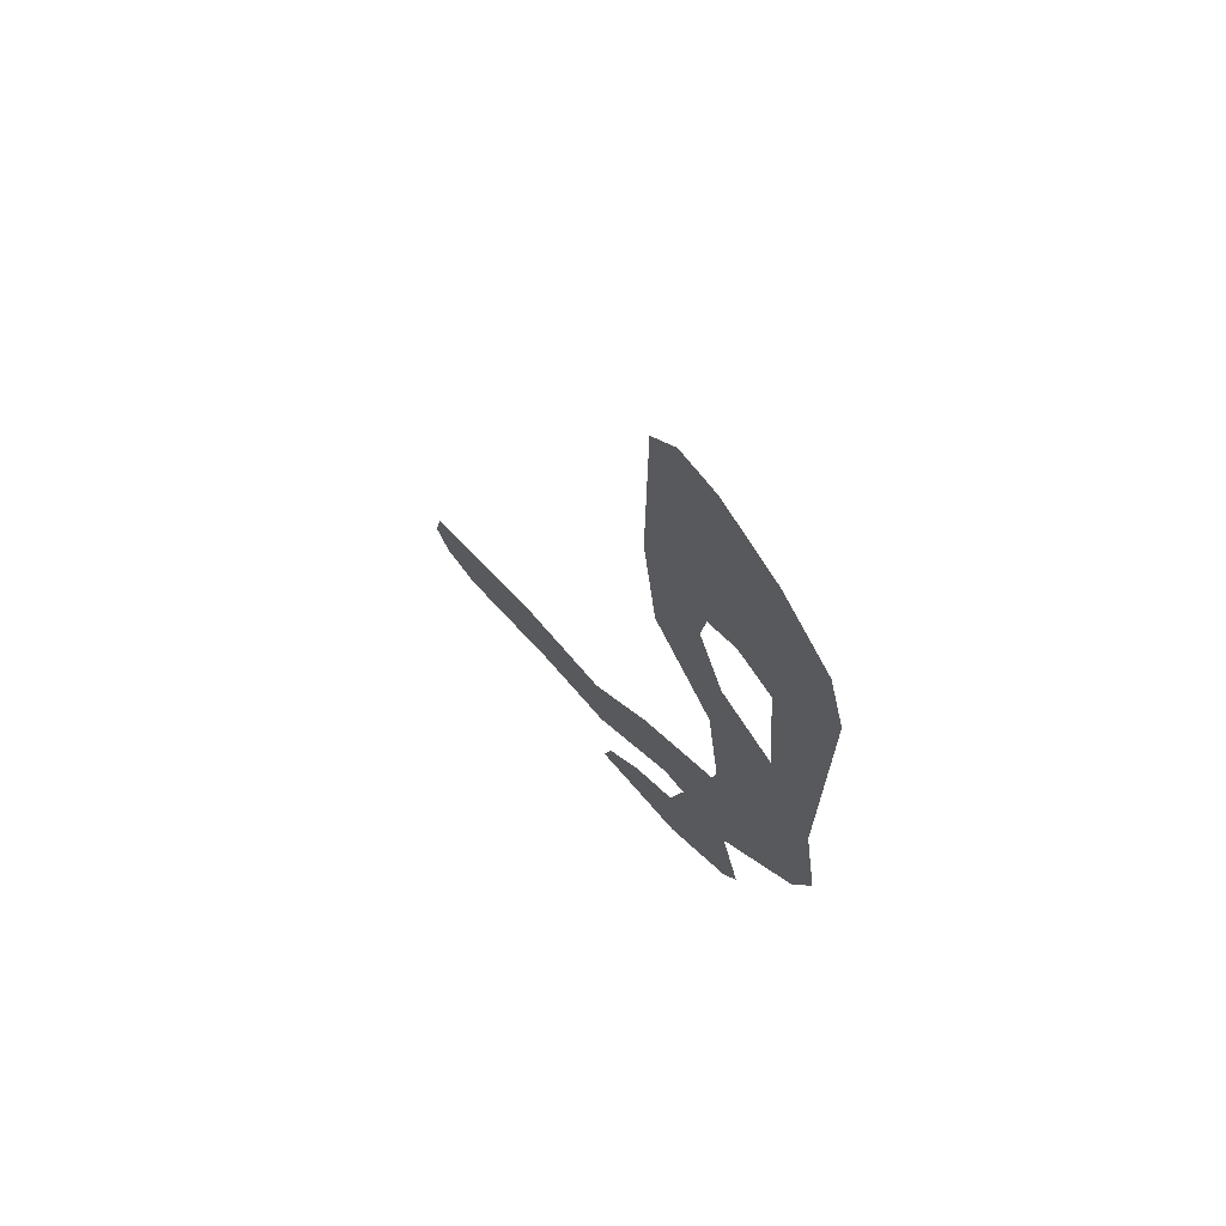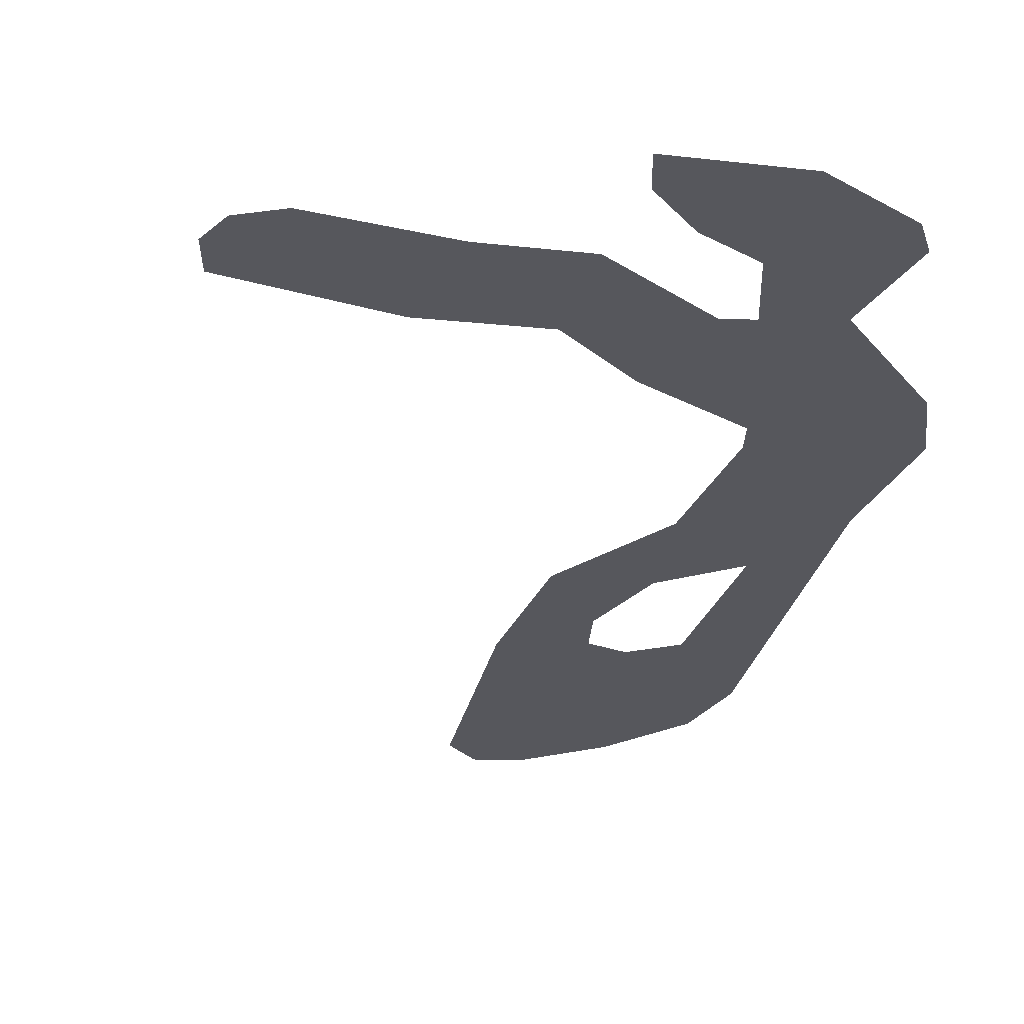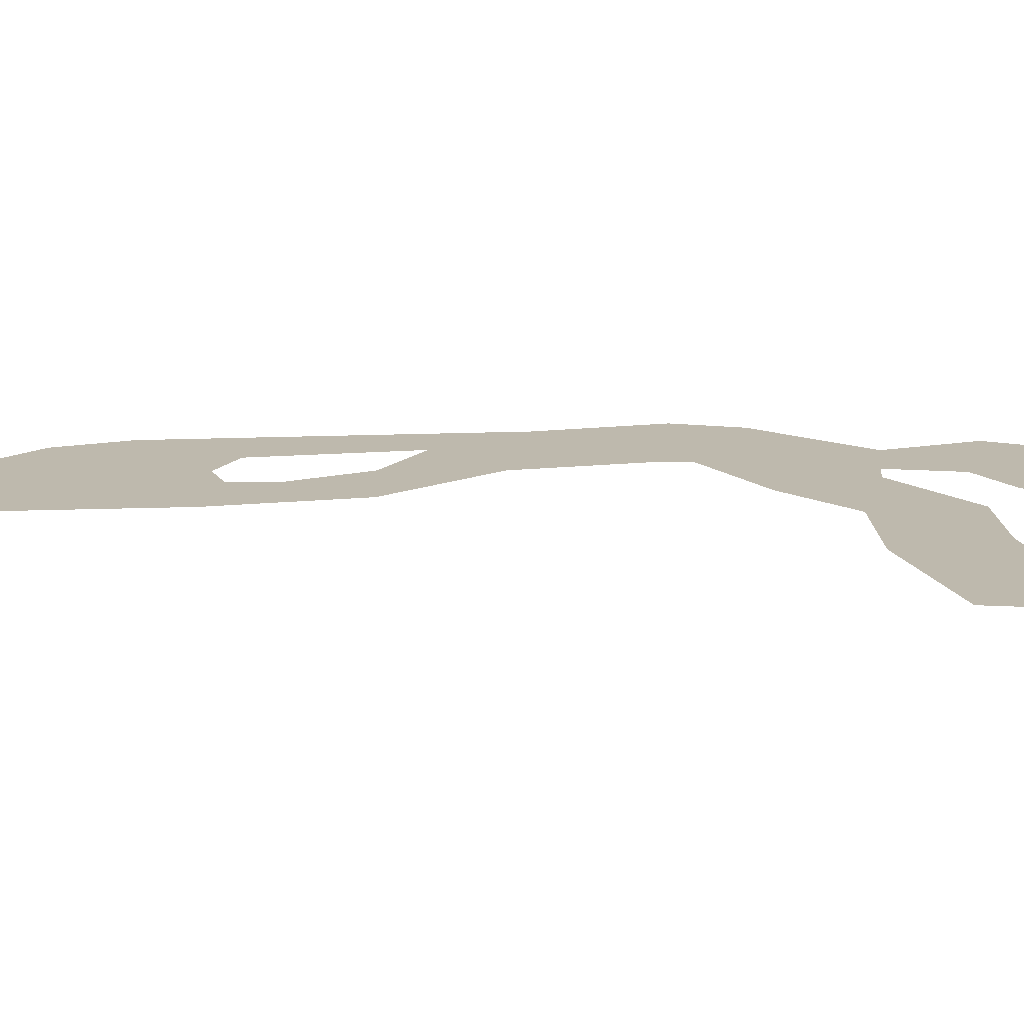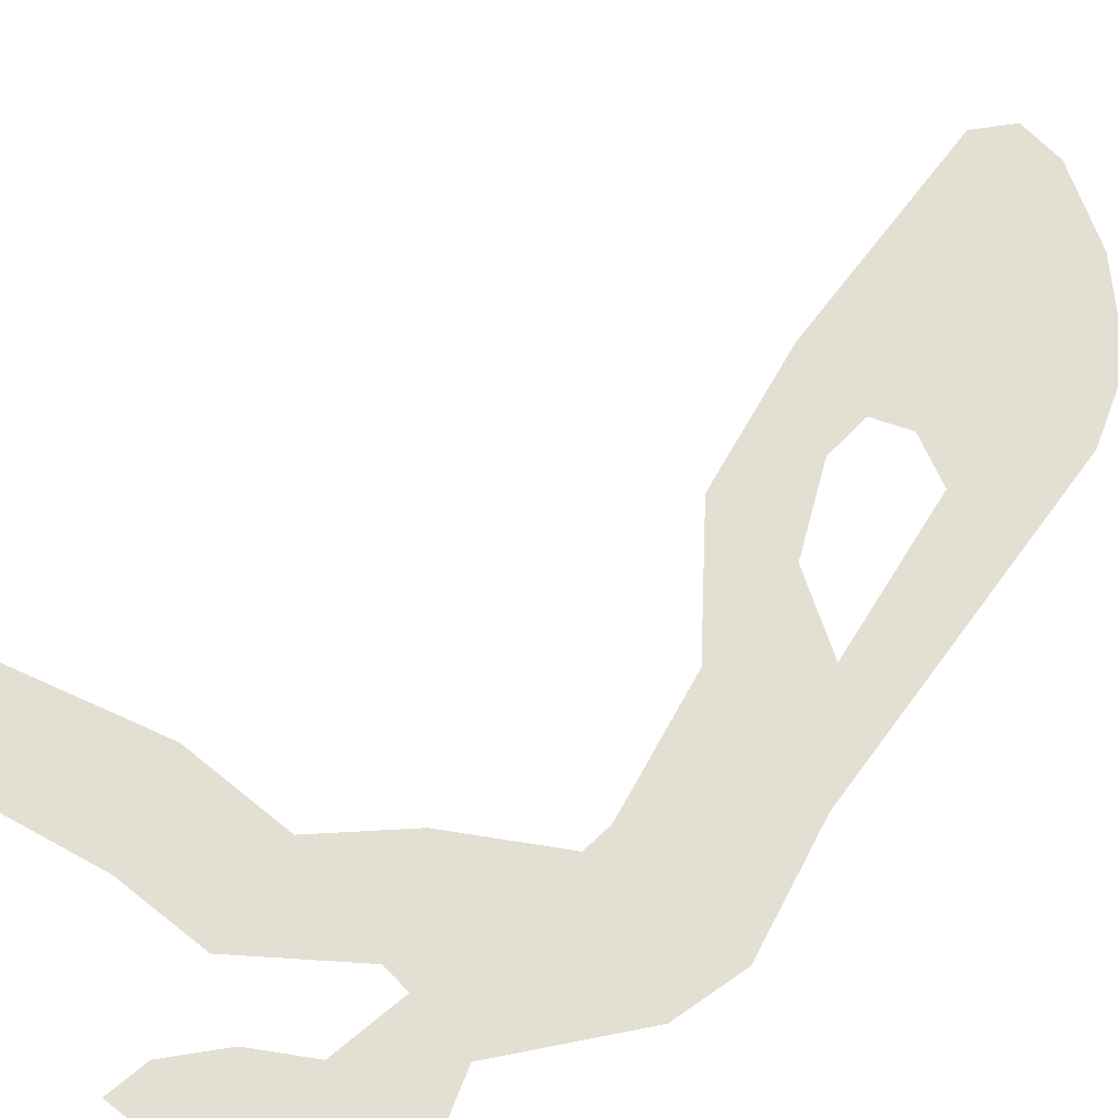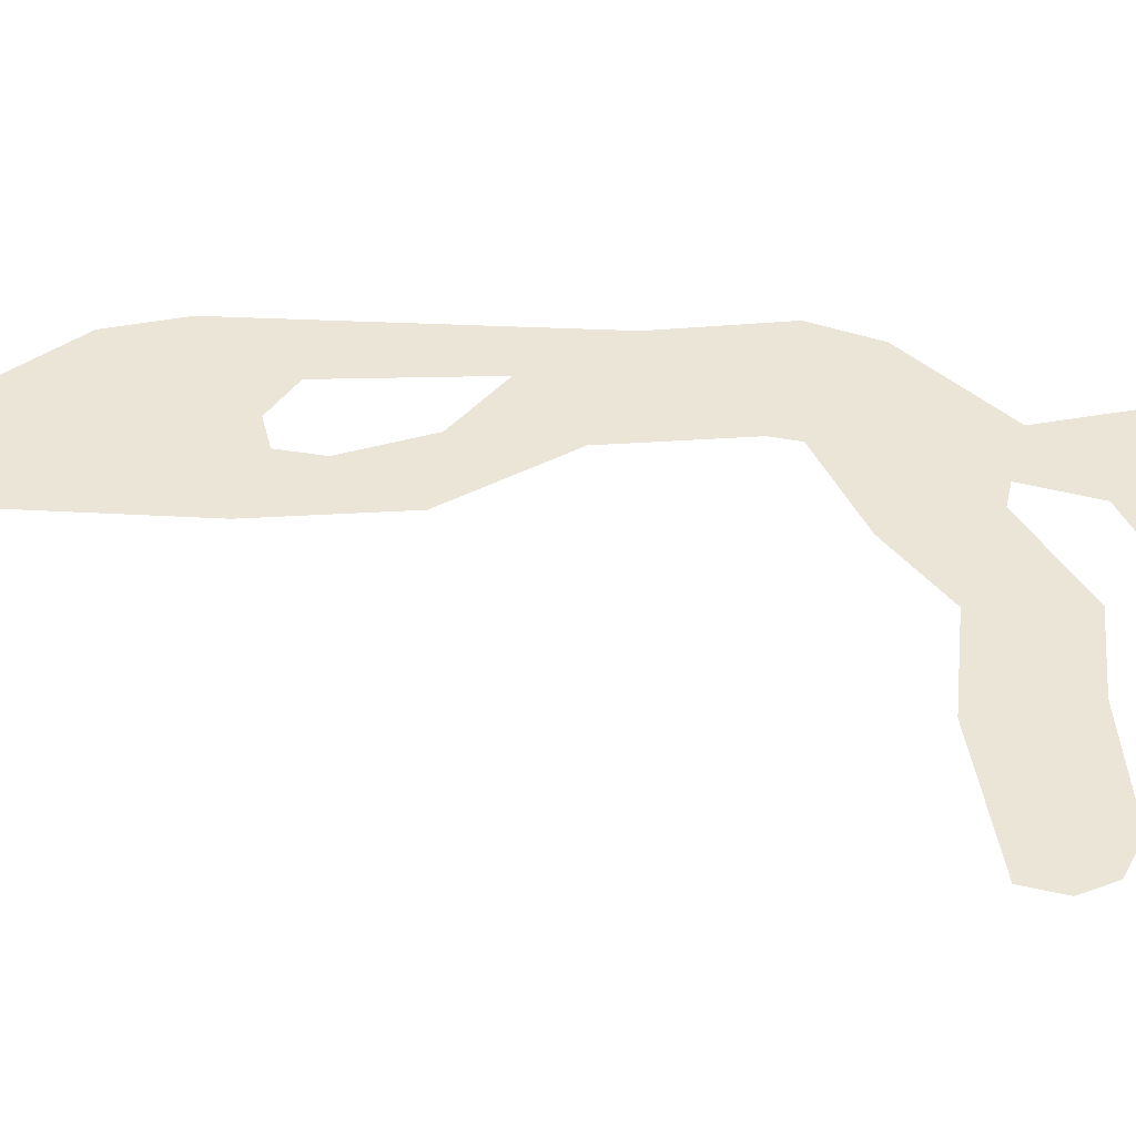
<metadata>
{"format":"obj","ext":"obj","renderer":"f3d","projection":"perspective","resolution":1024,"background":"white","views":[{"elev":70.7,"azim":-131.2,"up":"+Z"},{"elev":-27.6,"azim":168.1,"up":"+Y"},{"elev":15.3,"azim":84.8,"up":"+Y"},{"elev":67.1,"azim":-143.6,"up":"+Y"},{"elev":44.0,"azim":93.1,"up":"+Y"}]}
</metadata>
<code>
o Grid_Grid.001
v 9.604 0.2461 -16.02
v 5.889 0.2461 -16.06
v 1.289 0.2461 -16.4
v 1.124 0.2461 -19
v 1.525 0.2461 -14.67
v -1.137 0.2461 -17.25
v 3.713 0.2461 -18.93
v -1.392 0.2461 -6.184
v 2.122 0.2461 -4.994
v 0.7343 0.2461 -2.19
v -0.04084 0.2461 -10.63
v 2.47 0.2461 3.507
v 9.782 0.2461 -14.37
v 9.97 0.2461 -15.27
v 8.69 0.2461 -16.42
v 3.811 0.2461 -16.14
v 3.966 0.2461 -13.81
v -0.5593 0.2461 -15.08
v -0.7652 0.2461 -17.96
v 3.486 0.2461 -18.02
v 0.1425 0.2461 -5.098
v 2.519 0.2461 -1.747
v 0.8751 0.2461 -3.212
v -0.0875 0.2461 -1.937
v 1.797 0.2461 4.174
v -0.8272 0.2461 2.903
v 6.429 0.2461 -13.68
v 2.306 0.2461 -12.44
v 0.073 0.2461 -11.29
v 0.8893 0.2461 -14.77
v -2.668 0.2461 -12.76
v 2.516 0.2461 -17.04
v -3.184 0.2461 -11.23
v -2.74 0.2461 -8.371
v 0.3631 0.2461 -7.582
v -2.729 0.2461 -0.3932
v -1.098 0.2461 -2.52
v -2.254 0.2461 1.306
v 0.7799 0.2461 3.994
f 1 15 2
f 5 2 16
f 5 30 34
f 5 34 29
f 34 18 31
f 3 32 4
f 7 4 32
f 5 17 27
f 29 28 5
f 6 30 3
f 31 33 34
f 8 34 36
f 23 10 12
f 24 37 36
f 10 36 38
f 10 39 25
f 25 12 10
f 10 38 26
f 10 26 39
f 11 29 34
f 11 34 8
f 9 35 8
f 36 37 8
f 13 1 27
f 1 13 14
f 1 2 27
f 34 30 18
f 3 4 19
f 3 19 6
f 20 7 32
f 2 5 27
f 17 5 28
f 18 30 6
f 21 9 8
f 23 9 21
f 9 23 12
f 10 24 36
f 11 8 35
f 22 9 12

</code>
